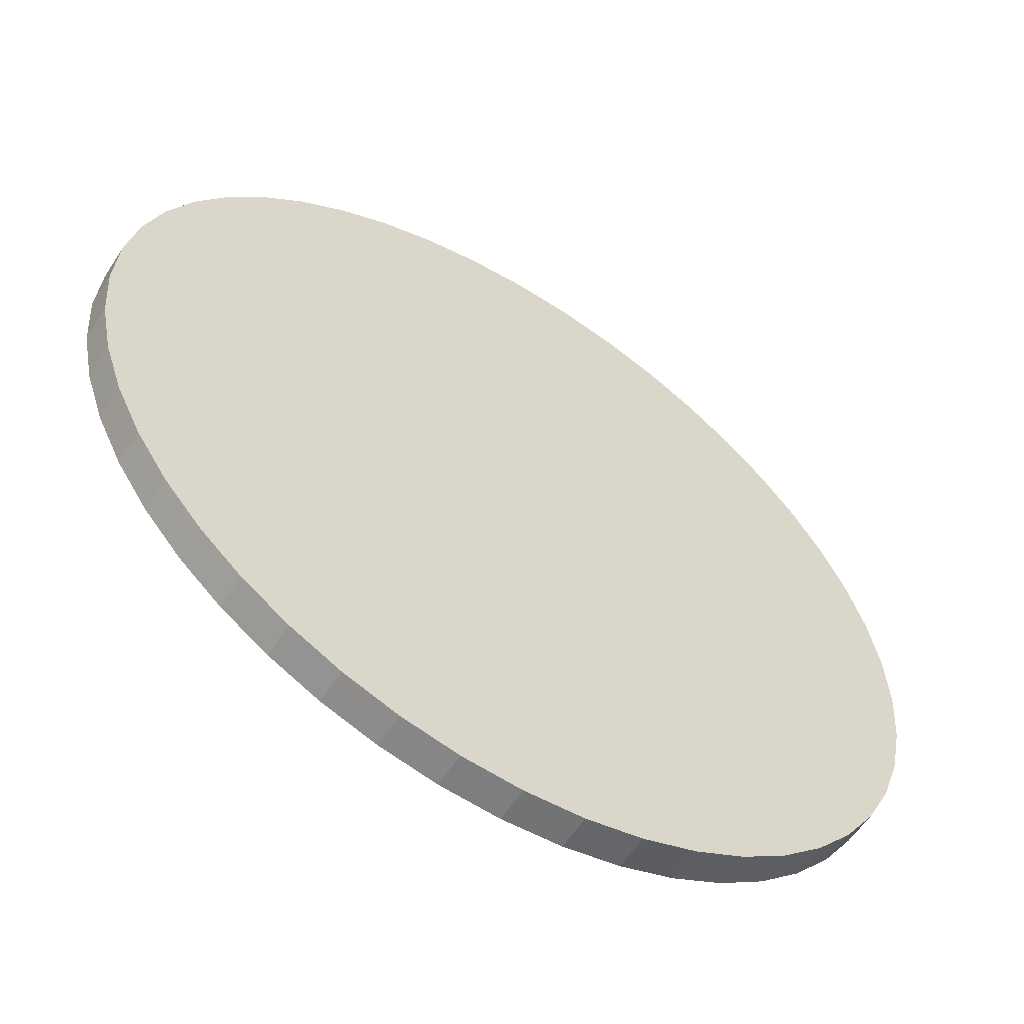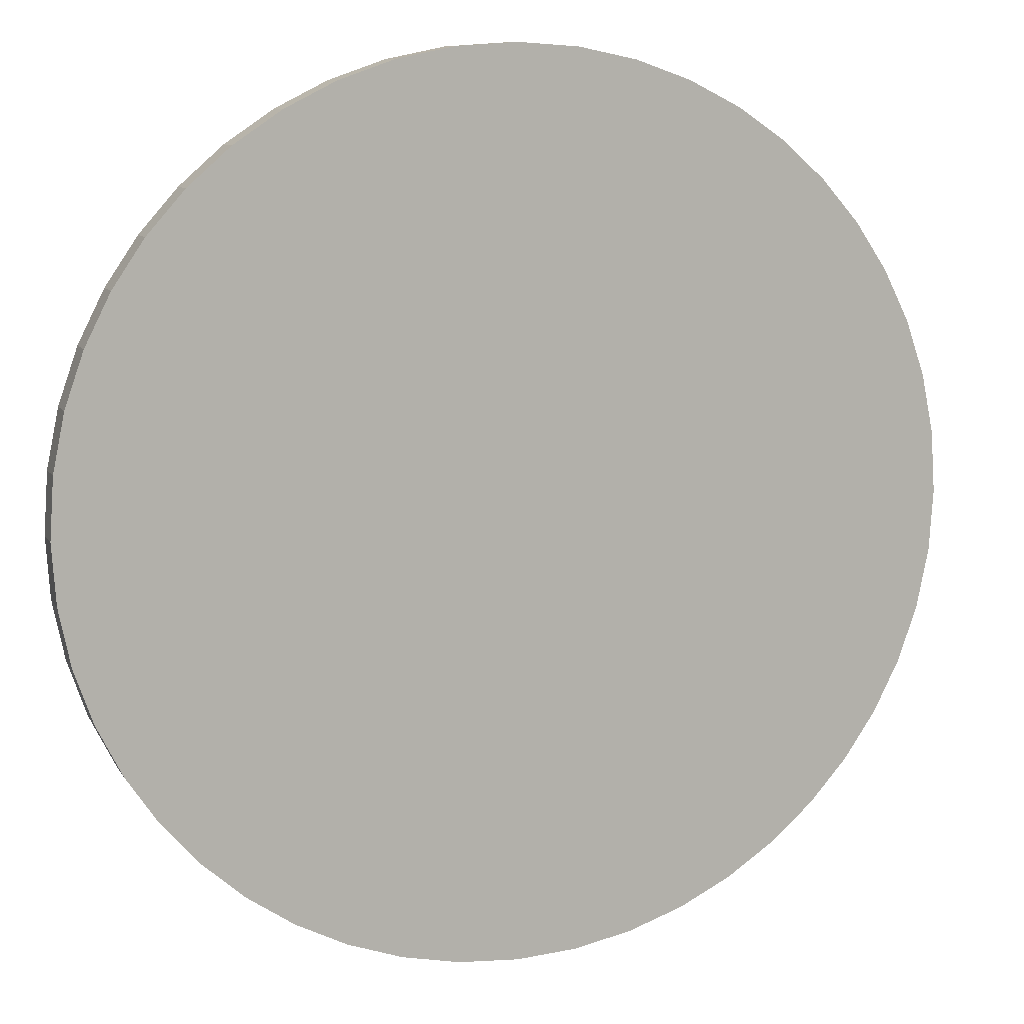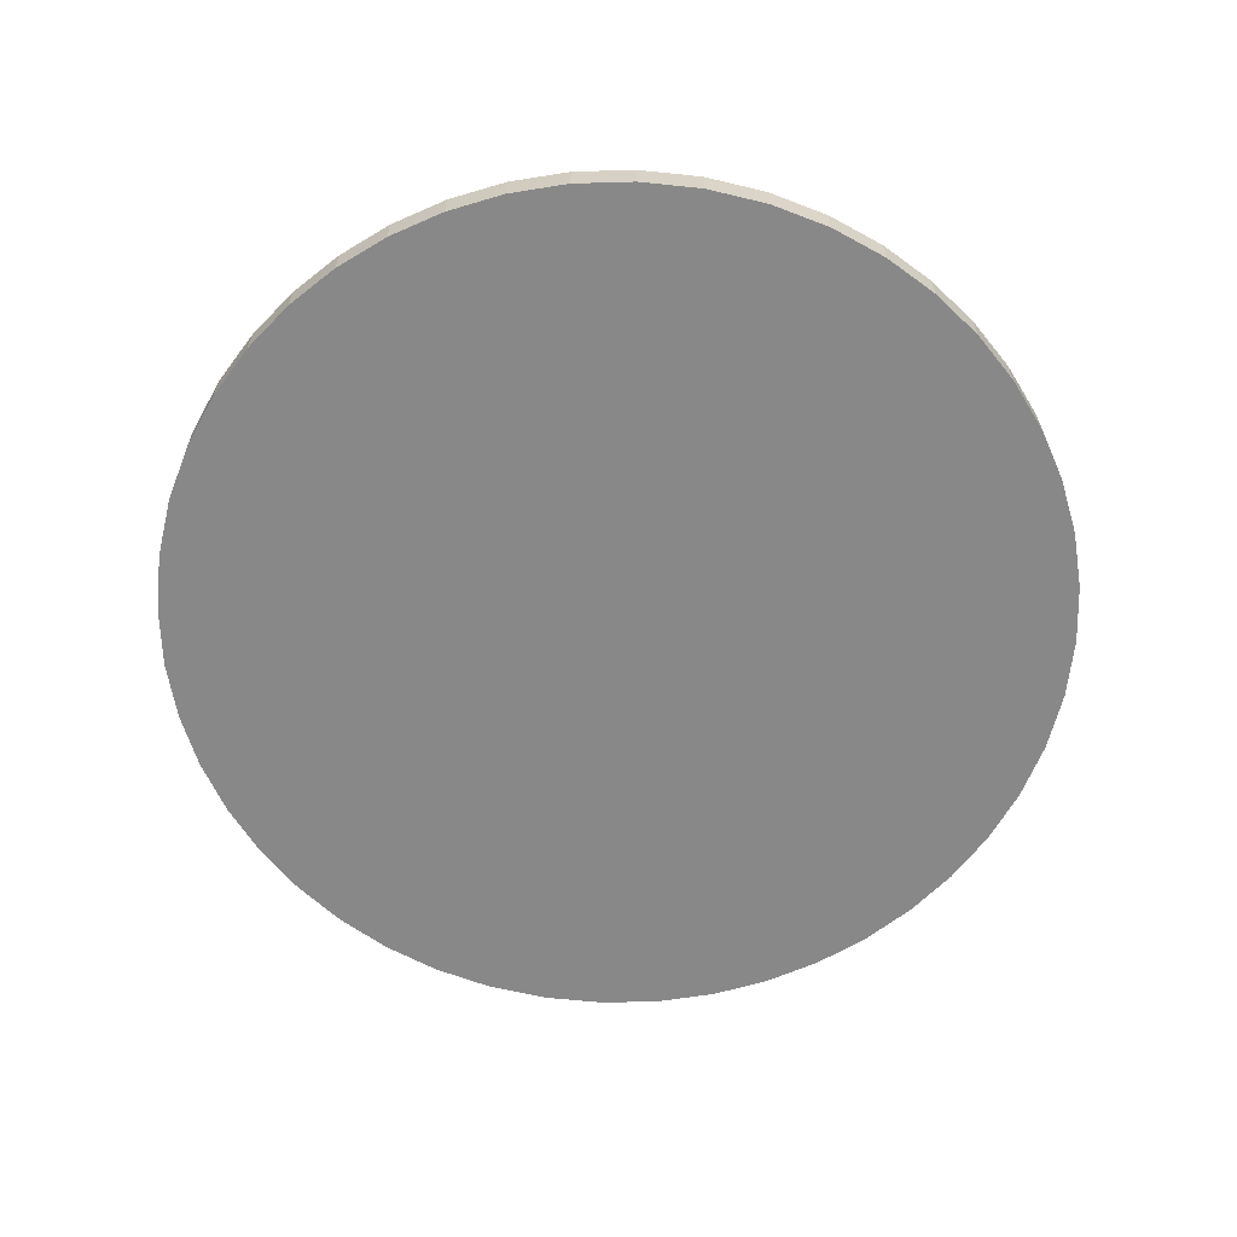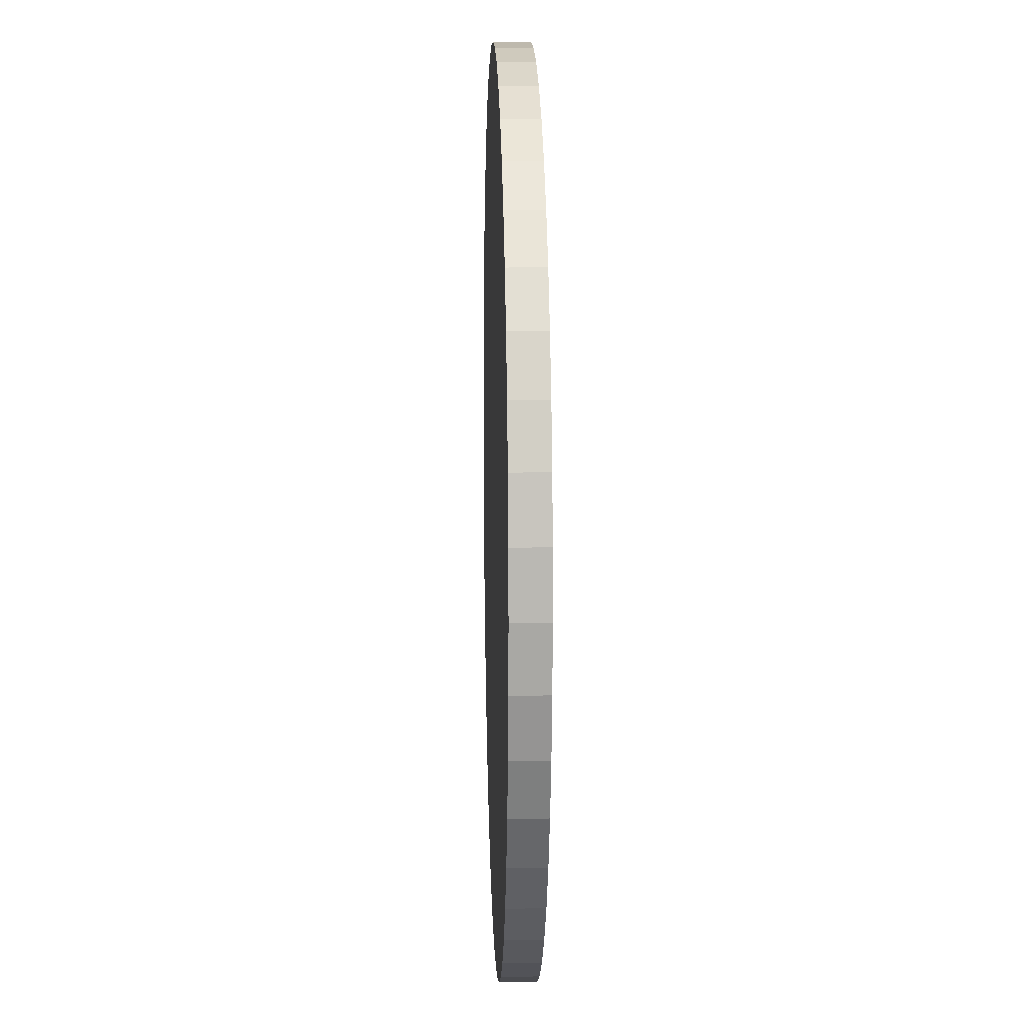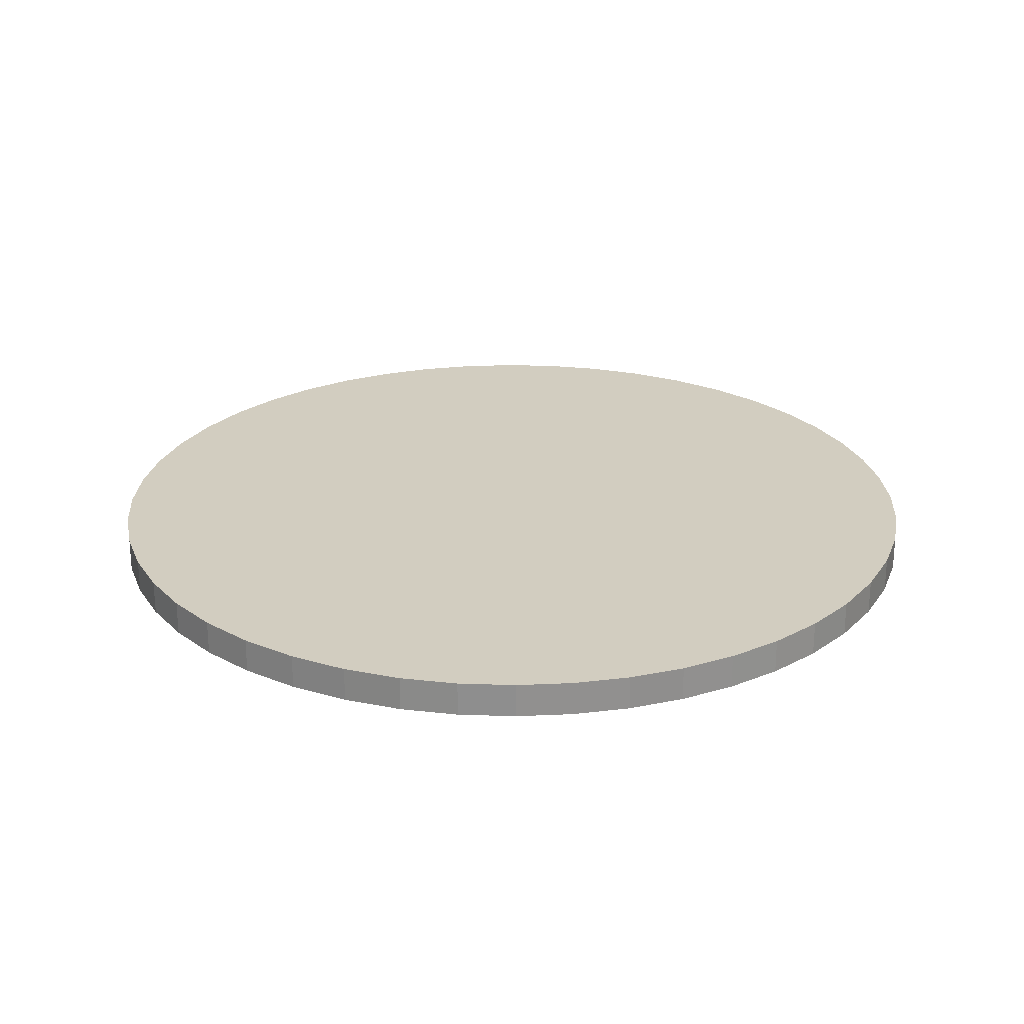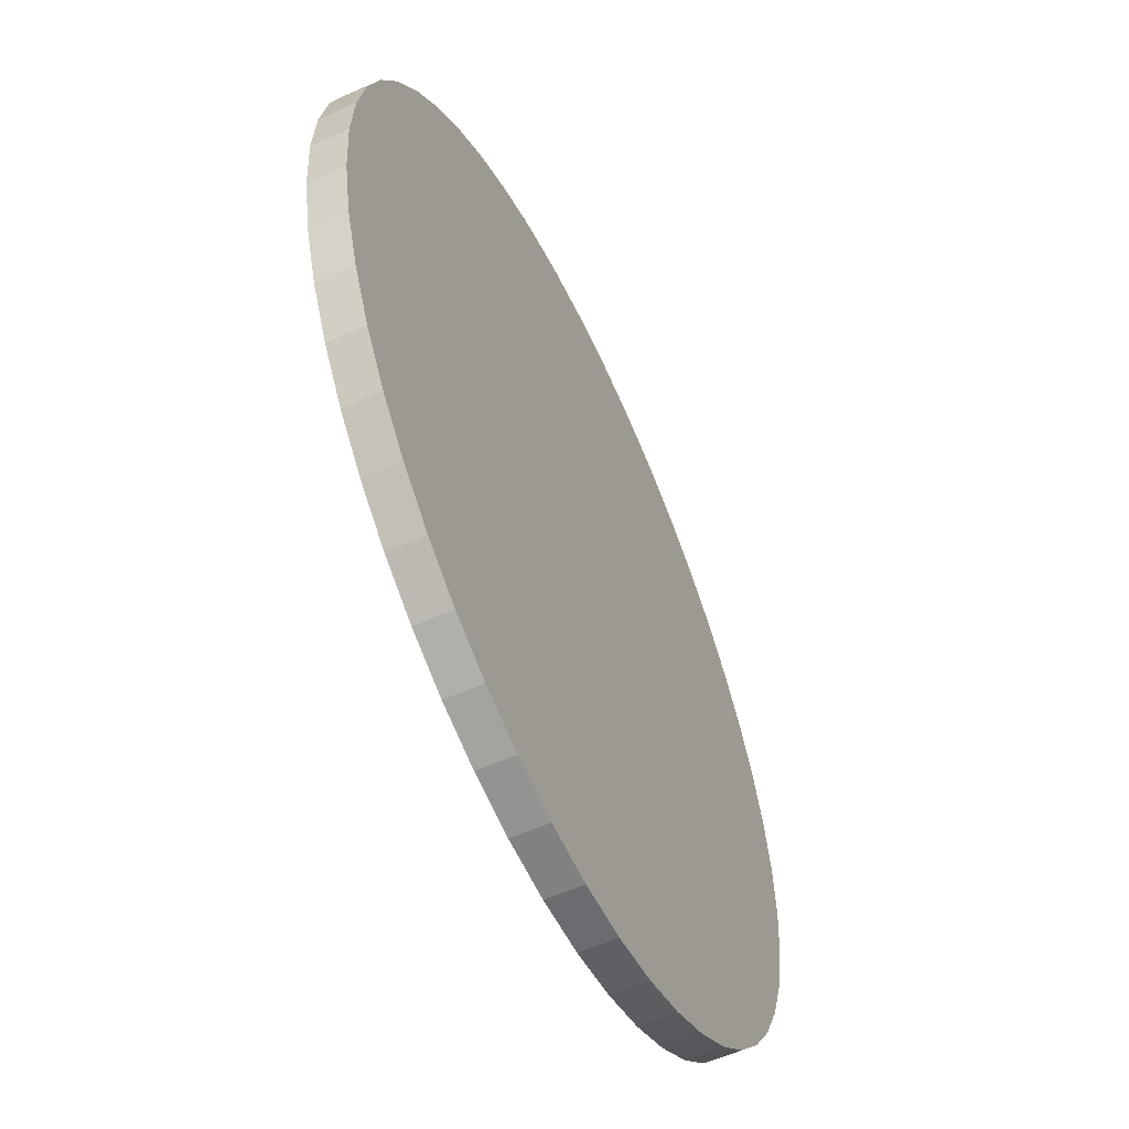
<metadata>
{"format":"obj","ext":"obj","renderer":"f3d","projection":"perspective","resolution":1024,"background":"white","views":[{"elev":-57.6,"azim":147.4,"up":"+Z"},{"elev":9.8,"azim":-18.8,"up":"+Z"},{"elev":-62.7,"azim":-99.9,"up":"+Y"},{"elev":11.4,"azim":-91.9,"up":"+Z"},{"elev":24.6,"azim":-150.2,"up":"+Y"},{"elev":-57.0,"azim":114.8,"up":"+Z"}]}
</metadata>
<code>
o Curve.001_Curve.780
v -0.5001 -0.01969 -0
v -0.4956 -0.01969 -0.06782
v -0.4823 -0.01969 -0.1329
v -0.4608 -0.01969 -0.1946
v -0.4318 -0.01969 -0.2523
v -0.3959 -0.01969 -0.3055
v -0.3536 -0.01969 -0.3535
v -0.3056 -0.01969 -0.3958
v -0.2524 -0.01969 -0.4317
v -0.1946 -0.01969 -0.4607
v -0.1329 -0.01969 -0.4822
v -0.06784 -0.01969 -0.4955
v -0 -0.01969 -0.5
v 0.06784 -0.01969 -0.4955
v 0.1329 -0.01969 -0.4822
v 0.1946 -0.01969 -0.4607
v 0.2524 -0.01969 -0.4317
v 0.3056 -0.01969 -0.3958
v 0.3536 -0.01969 -0.3535
v 0.3959 -0.01969 -0.3055
v 0.4318 -0.01969 -0.2523
v 0.4608 -0.01969 -0.1946
v 0.4823 -0.01969 -0.1329
v 0.4956 -0.01969 -0.06782
v 0.5001 -0.01969 -0
v 0.4956 -0.01969 0.06782
v 0.4823 -0.01969 0.1329
v 0.4608 -0.01969 0.1946
v 0.4318 -0.01969 0.2523
v 0.3959 -0.01969 0.3055
v 0.3536 -0.01969 0.3535
v 0.3056 -0.01969 0.3958
v 0.2524 -0.01969 0.4317
v 0.1946 -0.01969 0.4607
v 0.1329 -0.01969 0.4822
v 0.06784 -0.01969 0.4955
v -0 -0.01969 0.5
v -0.06784 -0.01969 0.4955
v -0.1329 -0.01969 0.4822
v -0.1946 -0.01969 0.4607
v -0.2524 -0.01969 0.4317
v -0.3056 -0.01969 0.3958
v -0.3536 -0.01969 0.3535
v -0.3959 -0.01969 0.3055
v -0.4318 -0.01969 0.2523
v -0.4608 -0.01969 0.1946
v -0.4823 -0.01969 0.1329
v -0.4956 -0.01969 0.06782
v -0.06784 0.01969 -0.4955
v -0 0.01969 -0.5
v 0.06784 0.01969 -0.4955
v -0.1329 0.01969 -0.4822
v 0.1329 0.01969 -0.4822
v -0.1946 0.01969 -0.4607
v 0.1946 0.01969 -0.4607
v -0.2524 0.01969 -0.4317
v 0.2524 0.01969 -0.4317
v -0.3056 0.01969 -0.3958
v 0.3056 0.01969 -0.3958
v -0.3536 0.01969 -0.3535
v 0.3536 0.01969 -0.3535
v -0.3959 0.01969 -0.3055
v 0.3959 0.01969 -0.3055
v -0.4318 0.01969 -0.2523
v 0.4318 0.01969 -0.2523
v -0.4608 0.01969 -0.1946
v 0.4608 0.01969 -0.1946
v -0.4823 0.01969 -0.1329
v 0.4823 0.01969 -0.1329
v -0.4956 0.01969 -0.06782
v 0.4956 0.01969 -0.06782
v -0.5001 0.01969 -0
v 0.5001 0.01969 -0
v -0.4956 0.01969 0.06782
v 0.4956 0.01969 0.06782
v -0.4823 0.01969 0.1329
v 0.4823 0.01969 0.1329
v -0.4608 0.01969 0.1946
v 0.4608 0.01969 0.1946
v -0.4318 0.01969 0.2523
v 0.4318 0.01969 0.2523
v -0.3959 0.01969 0.3055
v 0.3959 0.01969 0.3055
v -0.3536 0.01969 0.3535
v 0.3536 0.01969 0.3535
v -0.3056 0.01969 0.3958
v 0.3056 0.01969 0.3958
v -0.2524 0.01969 0.4317
v 0.2524 0.01969 0.4317
v -0.1946 0.01969 0.4607
v 0.1946 0.01969 0.4607
v -0.1329 0.01969 0.4822
v 0.1329 0.01969 0.4822
v -0.06784 0.01969 0.4955
v 0.06784 0.01969 0.4955
v -0 0.01969 0.5
f 1 7 43
f 85 60 84
f 44 80 45
f 22 69 23
f 37 94 38
f 9 54 10
f 29 83 30
f 2 68 3
f 36 96 37
f 16 57 17
f 43 82 44
f 23 71 24
f 8 56 9
f 30 85 31
f 1 70 2
f 17 59 18
f 42 84 43
f 24 73 25
f 7 58 8
f 31 87 32
f 48 72 1
f 18 61 19
f 41 86 42
f 25 75 26
f 6 60 7
f 32 89 33
f 47 74 48
f 19 63 20
f 40 88 41
f 12 50 13
f 26 77 27
f 5 62 6
f 33 91 34
f 13 51 14
f 46 76 47
f 20 65 21
f 39 90 40
f 11 49 12
f 27 79 28
f 4 64 5
f 34 93 35
f 14 53 15
f 45 78 46
f 21 67 22
f 38 92 39
f 10 52 11
f 28 81 29
f 3 66 4
f 35 95 36
f 15 55 16
f 13 14 17
f 14 15 16
f 17 14 16
f 17 18 13
f 18 19 13
f 19 20 25
f 20 21 25
f 21 22 24
f 22 23 24
f 24 25 21
f 25 26 29
f 26 27 28
f 29 26 28
f 29 30 25
f 30 31 25
f 31 32 37
f 32 33 37
f 33 34 36
f 34 35 36
f 36 37 33
f 37 38 41
f 38 39 40
f 41 38 40
f 41 42 37
f 42 43 37
f 43 44 1
f 44 45 1
f 45 46 48
f 46 47 48
f 48 1 45
f 1 2 5
f 2 3 4
f 5 2 4
f 5 6 1
f 6 7 1
f 7 8 13
f 8 9 13
f 9 10 12
f 10 11 12
f 12 13 9
f 13 19 7
f 37 43 31
f 19 25 31
f 19 43 7
f 43 19 31
f 53 51 55
f 51 50 57
f 50 49 56
f 49 52 54
f 56 49 54
f 56 58 50
f 58 60 50
f 60 62 72
f 62 64 72
f 64 66 70
f 66 68 70
f 70 72 64
f 72 74 80
f 74 76 78
f 80 74 78
f 80 82 72
f 82 84 72
f 84 86 96
f 86 88 96
f 88 90 94
f 90 92 94
f 94 96 88
f 96 95 89
f 95 93 91
f 89 95 91
f 89 87 96
f 87 85 96
f 85 83 73
f 83 81 73
f 81 79 75
f 79 77 75
f 75 73 81
f 73 71 65
f 71 69 67
f 65 71 67
f 65 63 73
f 63 61 73
f 61 59 50
f 59 57 50
f 57 55 51
f 60 72 84
f 85 73 61
f 50 60 61
f 85 84 96
f 85 61 60
f 44 82 80
f 22 67 69
f 37 96 94
f 9 56 54
f 29 81 83
f 2 70 68
f 36 95 96
f 16 55 57
f 43 84 82
f 23 69 71
f 8 58 56
f 30 83 85
f 1 72 70
f 17 57 59
f 42 86 84
f 24 71 73
f 7 60 58
f 31 85 87
f 48 74 72
f 18 59 61
f 41 88 86
f 25 73 75
f 6 62 60
f 32 87 89
f 47 76 74
f 19 61 63
f 40 90 88
f 12 49 50
f 26 75 77
f 5 64 62
f 33 89 91
f 13 50 51
f 46 78 76
f 20 63 65
f 39 92 90
f 11 52 49
f 27 77 79
f 4 66 64
f 34 91 93
f 14 51 53
f 45 80 78
f 21 65 67
f 38 94 92
f 10 54 52
f 28 79 81
f 3 68 66
f 35 93 95
f 15 53 55

</code>
